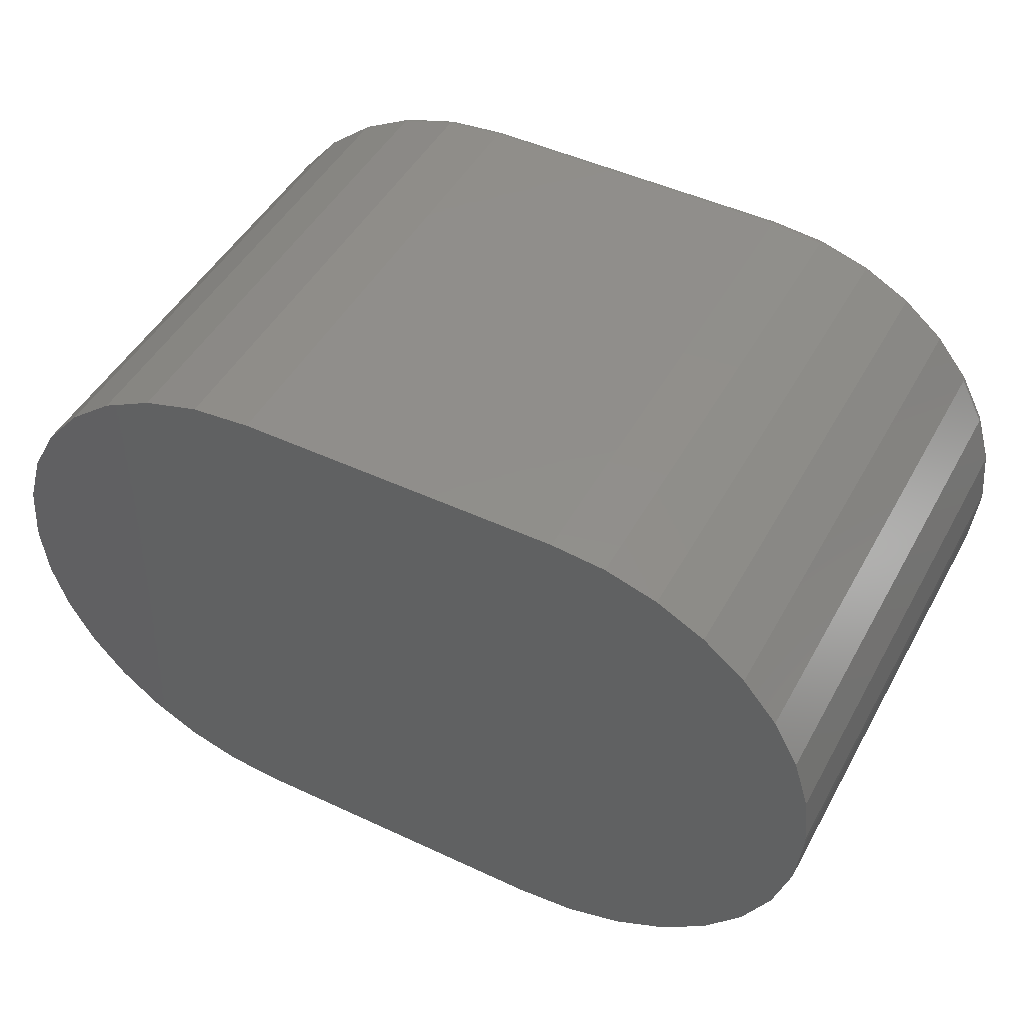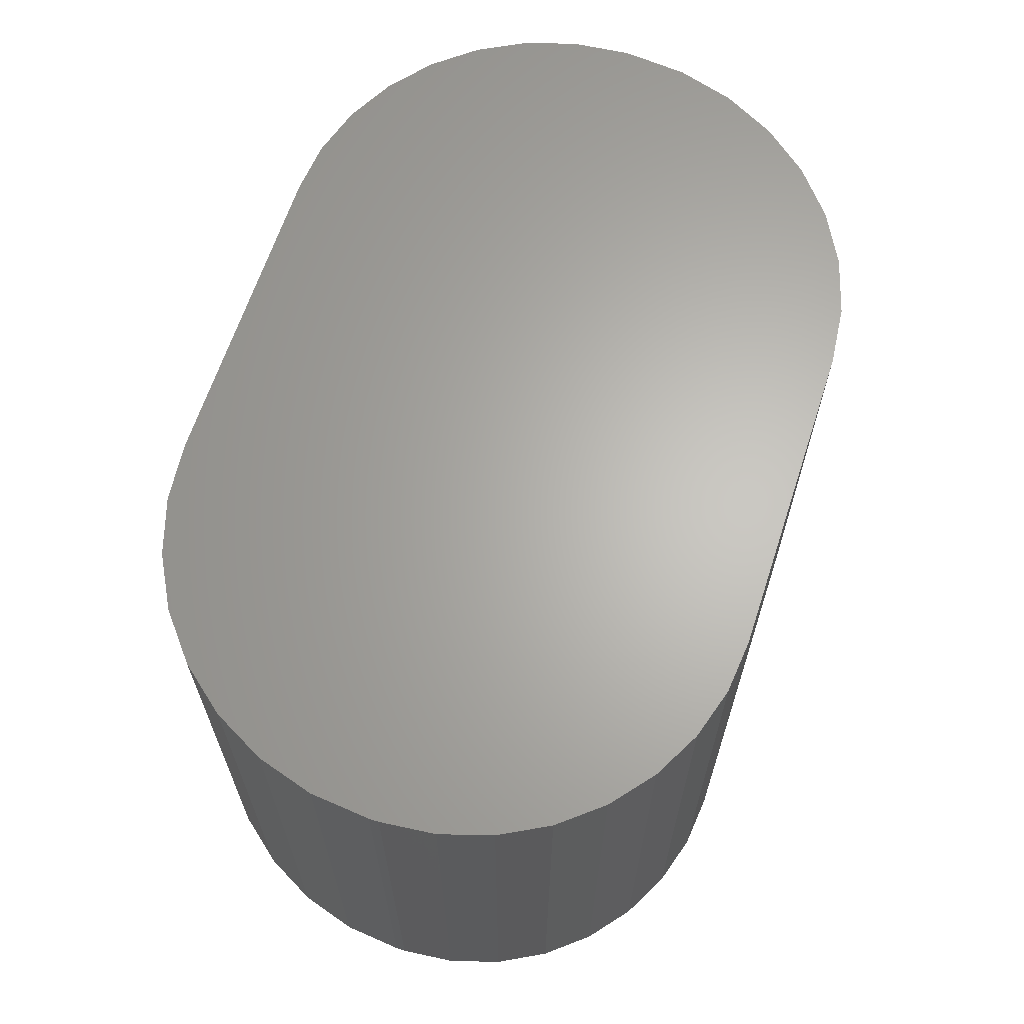
<metadata>
{"format":"stl","ext":"stl","renderer":"f3d","projection":"perspective","resolution":1024,"background":"white","views":[{"elev":47.5,"azim":27.8,"up":"+Y"},{"elev":64.8,"azim":108.1,"up":"+Z"}]}
</metadata>
<code>
# stl→obj: 360 verts, 716 faces
v 0.4522 0.3853 0
v 0.1646 0.3849 0
v 0.4179 0.3887 0
v 0.2026 0.3887 0
v 0.1493 0.01506 0
v 0.4369 0.01542 0
v 0.1836 0.01168 0
v 0.3989 0.01168 0
v 0.4852 0.3753 0
v 0.007812 0.1875 0
v 0.007812 0.1938 0
v 0.5938 0.2065 0
v 0.4735 0.02651 0
v 0.01156 0.2318 0
v 0.02264 0.2684 0
v 0.5804 0.2801 0
v 0.5904 0.2471 0
v 0.5938 0.2128 0
v 0.1281 0.3738 0
v 0.5156 0.359 0
v 0.0944 0.3558 0
v 0.5423 0.3372 0
v 0.06487 0.3316 0
v 0.5641 0.3105 0
v 0.04065 0.3021 0
v 0.1164 0.02506 0
v 0.08595 0.04131 0
v 0.5072 0.04451 0
v 0.05931 0.06317 0
v 0.5367 0.06874 0
v 0.03744 0.08982 0
v 0.5609 0.09826 0
v 0.0212 0.1202 0
v 0.5789 0.1319 0
v 0.01119 0.1532 0
v 0.59 0.1685 0
v 0 0.1938 0.007812
v 2.776e-17 0.1875 0.007812
v 0 0.1938 0.3438
v 2.776e-17 0.1875 0.3438
v 0.003894 0.2334 0.007812
v 0.003894 0.2334 0.3438
v 0.01542 0.2714 0.007812
v 0.01542 0.2714 0.3438
v 0.03415 0.3064 0.007812
v 0.03415 0.3064 0.3438
v 0.05935 0.3371 0.007812
v 0.05935 0.3371 0.3438
v 0.09006 0.3623 0.007812
v 0.09006 0.3623 0.3438
v 0.1251 0.381 0.007812
v 0.1251 0.381 0.3438
v 0.1631 0.3926 0.007812
v 0.1631 0.3926 0.3438
v 0.2026 0.3965 0.007812
v 0.2026 0.3965 0.3438
v 0.4179 0.3965 0.007812
v 0.4179 0.3965 0.3438
v 0.4538 0.3929 0.007812
v 0.4538 0.3929 0.3438
v 0.4882 0.3825 0.007812
v 0.4882 0.3825 0.3438
v 0.5199 0.3655 0.007812
v 0.5199 0.3655 0.3438
v 0.5478 0.3427 0.007812
v 0.5478 0.3427 0.3438
v 0.5706 0.3149 0.007812
v 0.5706 0.3149 0.3438
v 0.5876 0.2831 0.007812
v 0.5876 0.2831 0.3438
v 0.598 0.2487 0.007812
v 0.598 0.2487 0.3438
v 0.6016 0.2128 0.007812
v 0.6016 0.2128 0.3438
v 0.6016 0.2065 0.007812
v 0.6016 0.2065 0.3438
v 0.5977 0.167 0.007812
v 0.5977 0.167 0.3438
v 0.5861 0.129 0.007812
v 0.5861 0.129 0.3438
v 0.5674 0.09392 0.007812
v 0.5674 0.09392 0.3438
v 0.5422 0.06321 0.007812
v 0.5422 0.06321 0.3438
v 0.5115 0.03801 0.007812
v 0.5115 0.03801 0.3438
v 0.4765 0.01929 0.007812
v 0.4765 0.01929 0.3438
v 0.4385 0.007759 0.007812
v 0.4385 0.007759 0.3438
v 0.3989 0.003865 0.007812
v 0.3989 0.003865 0.3438
v 0.1836 0.003865 0.007812
v 0.1836 0.003865 0.3438
v 0.1478 0.007394 0.007812
v 0.1478 0.007394 0.3438
v 0.1134 0.01784 0.007812
v 0.1134 0.01784 0.3438
v 0.08161 0.03481 0.007812
v 0.08161 0.03481 0.3438
v 0.05379 0.05765 0.007812
v 0.05379 0.05765 0.3438
v 0.03095 0.08548 0.007812
v 0.03095 0.08548 0.3438
v 0.01398 0.1172 0.007812
v 0.01398 0.1172 0.3438
v 0.003528 0.1517 0.007812
v 0.003528 0.1517 0.3438
v 0.6014 0.2065 0.006288
v 0.5975 0.167 0.006288
v 0.601 0.2065 0.004823
v 0.5971 0.1671 0.004823
v 0.6002 0.2065 0.003472
v 0.5964 0.1672 0.003472
v 0.5993 0.2065 0.002288
v 0.5954 0.1674 0.002288
v 0.5981 0.2065 0.001317
v 0.5943 0.1676 0.001317
v 0.5967 0.2065 0.0005947
v 0.5929 0.1679 0.0005947
v 0.5953 0.2065 0.0001501
v 0.5915 0.1682 0.0001501
v 0.4384 0.007906 0.006288
v 0.3989 0.004015 0.006288
v 0.4383 0.008342 0.004823
v 0.3989 0.00446 0.004823
v 0.4382 0.00905 0.003472
v 0.3989 0.005182 0.003472
v 0.438 0.01 0.002288
v 0.3989 0.006153 0.002288
v 0.4378 0.01116 0.001317
v 0.3989 0.007337 0.001317
v 0.4375 0.01249 0.0005947
v 0.3989 0.008688 0.0005947
v 0.4372 0.01393 0.0001501
v 0.3989 0.01015 0.0001501
v 0.4764 0.01943 0.006288
v 0.4762 0.01984 0.004823
v 0.476 0.02051 0.003472
v 0.4756 0.0214 0.002288
v 0.4751 0.0225 0.001317
v 0.4746 0.02375 0.0005947
v 0.4741 0.0251 0.0001501
v 0.5114 0.03814 0.006288
v 0.5112 0.03851 0.004823
v 0.5108 0.03911 0.003472
v 0.5102 0.03992 0.002288
v 0.5096 0.0409 0.001317
v 0.5088 0.04202 0.0005947
v 0.508 0.04324 0.0001501
v 0.5421 0.06332 0.006288
v 0.5418 0.06364 0.004823
v 0.5413 0.06415 0.003472
v 0.5406 0.06483 0.002288
v 0.5398 0.06567 0.001317
v 0.5388 0.06662 0.0005947
v 0.5378 0.06766 0.0001501
v 0.5673 0.094 0.006288
v 0.5669 0.09425 0.004823
v 0.5663 0.09465 0.003472
v 0.5655 0.09519 0.002288
v 0.5645 0.09585 0.001317
v 0.5634 0.0966 0.0005947
v 0.5622 0.09741 0.0001501
v 0.586 0.129 0.006288
v 0.5856 0.1292 0.004823
v 0.5849 0.1295 0.003472
v 0.584 0.1298 0.002288
v 0.5829 0.1303 0.001317
v 0.5817 0.1308 0.0005947
v 0.5803 0.1314 0.0001501
v 0.1836 0.01015 0.0001501
v 0.1836 0.008688 0.0005947
v 0.1836 0.007337 0.001317
v 0.1836 0.006153 0.002288
v 0.1836 0.005182 0.003472
v 0.1836 0.00446 0.004823
v 0.1836 0.004015 0.006288
v 0.1478 0.007541 0.006288
v 0.1479 0.007977 0.004823
v 0.1481 0.008685 0.003472
v 0.1483 0.009638 0.002288
v 0.1485 0.0108 0.001317
v 0.1488 0.01212 0.0005947
v 0.149 0.01356 0.0001501
v 0.003676 0.1517 0.006288
v 0.0001501 0.1875 0.006288
v 0.004112 0.1518 0.004823
v 0.0005947 0.1875 0.004823
v 0.00482 0.1519 0.003472
v 0.001317 0.1875 0.003472
v 0.005773 0.1521 0.002288
v 0.002288 0.1875 0.002288
v 0.006934 0.1524 0.001317
v 0.003472 0.1875 0.001317
v 0.008259 0.1526 0.0005947
v 0.004823 0.1875 0.0005947
v 0.009696 0.1529 0.0001501
v 0.006288 0.1875 0.0001501
v 0.01412 0.1173 0.006288
v 0.01453 0.1175 0.004823
v 0.01519 0.1177 0.003472
v 0.01609 0.1181 0.002288
v 0.01719 0.1186 0.001317
v 0.01843 0.1191 0.0005947
v 0.01979 0.1196 0.0001501
v 0.03107 0.08556 0.006288
v 0.03144 0.08581 0.004823
v 0.03204 0.08621 0.003472
v 0.03285 0.08675 0.002288
v 0.03384 0.08741 0.001317
v 0.03496 0.08816 0.0005947
v 0.03618 0.08897 0.0001501
v 0.05389 0.05776 0.006288
v 0.05421 0.05807 0.004823
v 0.05472 0.05858 0.003472
v 0.0554 0.05927 0.002288
v 0.05624 0.06011 0.001317
v 0.0572 0.06106 0.0005947
v 0.05823 0.0621 0.0001501
v 0.0817 0.03494 0.006288
v 0.08194 0.03531 0.004823
v 0.08234 0.03591 0.003472
v 0.08288 0.03672 0.002288
v 0.08354 0.0377 0.001317
v 0.08429 0.03882 0.0005947
v 0.08511 0.04004 0.0001501
v 0.1134 0.01798 0.006288
v 0.1136 0.01839 0.004823
v 0.1139 0.01906 0.003472
v 0.1142 0.01996 0.002288
v 0.1147 0.02105 0.001317
v 0.1152 0.0223 0.0005947
v 0.1158 0.02365 0.0001501
v 0.006288 0.1938 0.0001501
v 0.004823 0.1938 0.0005947
v 0.003472 0.1938 0.001317
v 0.002288 0.1938 0.002288
v 0.001317 0.1938 0.003472
v 0.0005947 0.1938 0.004823
v 0.0001501 0.1938 0.006288
v 0.004041 0.2333 0.006288
v 0.004477 0.2332 0.004823
v 0.005185 0.2331 0.003472
v 0.006138 0.2329 0.002288
v 0.007299 0.2327 0.001317
v 0.008624 0.2324 0.0005947
v 0.01006 0.2321 0.0001501
v 0.1631 0.3924 0.006288
v 0.2026 0.3963 0.006288
v 0.1632 0.392 0.004823
v 0.2026 0.3959 0.004823
v 0.1634 0.3913 0.003472
v 0.2026 0.3951 0.003472
v 0.1635 0.3903 0.002288
v 0.2026 0.3942 0.002288
v 0.1638 0.3892 0.001317
v 0.2026 0.393 0.001317
v 0.164 0.3878 0.0005947
v 0.2026 0.3916 0.0005947
v 0.1643 0.3864 0.0001501
v 0.2026 0.3902 0.0001501
v 0.1251 0.3809 0.006288
v 0.1253 0.3805 0.004823
v 0.1256 0.3798 0.003472
v 0.126 0.3789 0.002288
v 0.1264 0.3778 0.001317
v 0.1269 0.3766 0.0005947
v 0.1275 0.3752 0.0001501
v 0.09014 0.3622 0.006288
v 0.09039 0.3618 0.004823
v 0.09079 0.3612 0.003472
v 0.09133 0.3604 0.002288
v 0.09198 0.3594 0.001317
v 0.09273 0.3583 0.0005947
v 0.09355 0.3571 0.0001501
v 0.05946 0.337 0.006288
v 0.05977 0.3367 0.004823
v 0.06028 0.3362 0.003472
v 0.06097 0.3355 0.002288
v 0.0618 0.3347 0.001317
v 0.06276 0.3337 0.0005947
v 0.0638 0.3327 0.0001501
v 0.03427 0.3063 0.006288
v 0.03464 0.3061 0.004823
v 0.03524 0.3057 0.003472
v 0.03605 0.3051 0.002288
v 0.03704 0.3045 0.001317
v 0.03816 0.3037 0.0005947
v 0.03938 0.3029 0.0001501
v 0.01556 0.2713 0.006288
v 0.01597 0.2711 0.004823
v 0.01664 0.2709 0.003472
v 0.01754 0.2705 0.002288
v 0.01863 0.27 0.001317
v 0.01988 0.2695 0.0005947
v 0.02123 0.269 0.0001501
v 0.4179 0.3902 0.0001501
v 0.4179 0.3916 0.0005947
v 0.4179 0.393 0.001317
v 0.4179 0.3942 0.002288
v 0.4179 0.3951 0.003472
v 0.4179 0.3959 0.004823
v 0.4179 0.3963 0.006288
v 0.4537 0.3928 0.006288
v 0.4536 0.3924 0.004823
v 0.4535 0.3916 0.003472
v 0.4533 0.3907 0.002288
v 0.4531 0.3895 0.001317
v 0.4528 0.3882 0.0005947
v 0.4525 0.3868 0.0001501
v 0.5979 0.2486 0.006288
v 0.6014 0.2128 0.006288
v 0.5975 0.2485 0.004823
v 0.601 0.2128 0.004823
v 0.5967 0.2484 0.003472
v 0.6002 0.2128 0.003472
v 0.5958 0.2482 0.002288
v 0.5993 0.2128 0.002288
v 0.5946 0.248 0.001317
v 0.5981 0.2128 0.001317
v 0.5933 0.2477 0.0005947
v 0.5967 0.2128 0.0005947
v 0.5919 0.2474 0.0001501
v 0.5953 0.2128 0.0001501
v 0.5874 0.283 0.006288
v 0.587 0.2829 0.004823
v 0.5864 0.2826 0.003472
v 0.5855 0.2822 0.002288
v 0.5844 0.2818 0.001317
v 0.5831 0.2813 0.0005947
v 0.5818 0.2807 0.0001501
v 0.5705 0.3148 0.006288
v 0.5701 0.3145 0.004823
v 0.5695 0.3141 0.003472
v 0.5687 0.3136 0.002288
v 0.5677 0.3129 0.001317
v 0.5666 0.3122 0.0005947
v 0.5654 0.3114 0.0001501
v 0.5477 0.3426 0.006288
v 0.5474 0.3423 0.004823
v 0.5468 0.3417 0.003472
v 0.5462 0.3411 0.002288
v 0.5453 0.3402 0.001317
v 0.5444 0.3393 0.0005947
v 0.5433 0.3382 0.0001501
v 0.5199 0.3654 0.006288
v 0.5196 0.365 0.004823
v 0.5192 0.3644 0.003472
v 0.5187 0.3636 0.002288
v 0.518 0.3626 0.001317
v 0.5173 0.3615 0.0005947
v 0.5165 0.3603 0.0001501
v 0.4881 0.3823 0.006288
v 0.488 0.3819 0.004823
v 0.4877 0.3813 0.003472
v 0.4873 0.3804 0.002288
v 0.4869 0.3793 0.001317
v 0.4864 0.378 0.0005947
v 0.4858 0.3767 0.0001501
f 1 2 3
f 2 4 3
f 5 6 7
f 6 8 7
f 2 1 9
f 10 11 12
f 6 5 13
f 14 15 16
f 14 16 17
f 14 17 18
f 14 18 12
f 14 12 11
f 2 9 19
f 19 9 20
f 19 20 21
f 21 20 22
f 21 22 23
f 23 22 24
f 23 24 25
f 25 24 16
f 25 16 15
f 5 26 13
f 13 26 27
f 13 27 28
f 28 27 29
f 28 29 30
f 30 29 31
f 30 31 32
f 32 31 33
f 32 33 34
f 34 33 35
f 34 35 36
f 36 35 10
f 36 10 12
f 37 38 39
f 39 38 40
f 37 39 41
f 41 39 42
f 41 42 43
f 43 42 44
f 43 44 45
f 45 44 46
f 45 46 47
f 47 46 48
f 47 48 49
f 49 48 50
f 49 50 51
f 51 50 52
f 51 52 53
f 53 52 54
f 53 54 55
f 55 54 56
f 57 55 58
f 58 55 56
f 57 58 59
f 59 58 60
f 59 60 61
f 61 60 62
f 61 62 63
f 63 62 64
f 63 64 65
f 65 64 66
f 65 66 67
f 67 66 68
f 67 68 69
f 69 68 70
f 69 70 71
f 71 70 72
f 71 72 73
f 73 72 74
f 75 73 76
f 76 73 74
f 75 76 77
f 77 76 78
f 77 78 79
f 79 78 80
f 79 80 81
f 81 80 82
f 81 82 83
f 83 82 84
f 83 84 85
f 85 84 86
f 85 86 87
f 87 86 88
f 87 88 89
f 89 88 90
f 89 90 91
f 91 90 92
f 93 91 94
f 94 91 92
f 93 94 95
f 95 94 96
f 95 96 97
f 97 96 98
f 97 98 99
f 99 98 100
f 99 100 101
f 101 100 102
f 101 102 103
f 103 102 104
f 103 104 105
f 105 104 106
f 105 106 107
f 107 106 108
f 107 108 38
f 38 108 40
f 75 77 109
f 109 77 110
f 109 110 111
f 111 110 112
f 111 112 113
f 113 112 114
f 113 114 115
f 115 114 116
f 115 116 117
f 117 116 118
f 117 118 119
f 119 118 120
f 119 120 121
f 121 120 122
f 121 122 12
f 12 122 36
f 89 91 123
f 123 91 124
f 123 124 125
f 125 124 126
f 125 126 127
f 127 126 128
f 127 128 129
f 129 128 130
f 129 130 131
f 131 130 132
f 131 132 133
f 133 132 134
f 133 134 135
f 135 134 136
f 135 136 6
f 6 136 8
f 87 89 137
f 137 89 123
f 137 123 138
f 138 123 125
f 138 125 139
f 139 125 127
f 139 127 140
f 140 127 129
f 140 129 141
f 141 129 131
f 141 131 142
f 142 131 133
f 142 133 143
f 143 133 135
f 143 135 13
f 13 135 6
f 85 87 144
f 144 87 137
f 144 137 145
f 145 137 138
f 145 138 146
f 146 138 139
f 146 139 147
f 147 139 140
f 147 140 148
f 148 140 141
f 148 141 149
f 149 141 142
f 149 142 150
f 150 142 143
f 150 143 28
f 28 143 13
f 83 85 151
f 151 85 144
f 151 144 152
f 152 144 145
f 152 145 153
f 153 145 146
f 153 146 154
f 154 146 147
f 154 147 155
f 155 147 148
f 155 148 156
f 156 148 149
f 156 149 157
f 157 149 150
f 157 150 30
f 30 150 28
f 81 83 158
f 158 83 151
f 158 151 159
f 159 151 152
f 159 152 160
f 160 152 153
f 160 153 161
f 161 153 154
f 161 154 162
f 162 154 155
f 162 155 163
f 163 155 156
f 163 156 164
f 164 156 157
f 164 157 32
f 32 157 30
f 79 81 165
f 165 81 158
f 165 158 166
f 166 158 159
f 166 159 167
f 167 159 160
f 167 160 168
f 168 160 161
f 168 161 169
f 169 161 162
f 169 162 170
f 170 162 163
f 170 163 171
f 171 163 164
f 171 164 34
f 34 164 32
f 77 79 110
f 110 79 165
f 110 165 112
f 112 165 166
f 112 166 114
f 114 166 167
f 114 167 116
f 116 167 168
f 116 168 118
f 118 168 169
f 118 169 120
f 120 169 170
f 120 170 122
f 122 170 171
f 122 171 36
f 36 171 34
f 7 8 172
f 172 8 136
f 172 136 173
f 173 136 134
f 173 134 174
f 174 134 132
f 174 132 175
f 175 132 130
f 175 130 176
f 176 130 128
f 176 128 177
f 177 128 126
f 177 126 178
f 178 126 124
f 178 124 93
f 93 124 91
f 93 95 178
f 178 95 179
f 178 179 177
f 177 179 180
f 177 180 176
f 176 180 181
f 176 181 175
f 175 181 182
f 175 182 174
f 174 182 183
f 174 183 173
f 173 183 184
f 173 184 172
f 172 184 185
f 172 185 7
f 7 185 5
f 107 38 186
f 186 38 187
f 186 187 188
f 188 187 189
f 188 189 190
f 190 189 191
f 190 191 192
f 192 191 193
f 192 193 194
f 194 193 195
f 194 195 196
f 196 195 197
f 196 197 198
f 198 197 199
f 198 199 35
f 35 199 10
f 105 107 200
f 200 107 186
f 200 186 201
f 201 186 188
f 201 188 202
f 202 188 190
f 202 190 203
f 203 190 192
f 203 192 204
f 204 192 194
f 204 194 205
f 205 194 196
f 205 196 206
f 206 196 198
f 206 198 33
f 33 198 35
f 103 105 207
f 207 105 200
f 207 200 208
f 208 200 201
f 208 201 209
f 209 201 202
f 209 202 210
f 210 202 203
f 210 203 211
f 211 203 204
f 211 204 212
f 212 204 205
f 212 205 213
f 213 205 206
f 213 206 31
f 31 206 33
f 101 103 214
f 214 103 207
f 214 207 215
f 215 207 208
f 215 208 216
f 216 208 209
f 216 209 217
f 217 209 210
f 217 210 218
f 218 210 211
f 218 211 219
f 219 211 212
f 219 212 220
f 220 212 213
f 220 213 29
f 29 213 31
f 99 101 221
f 221 101 214
f 221 214 222
f 222 214 215
f 222 215 223
f 223 215 216
f 223 216 224
f 224 216 217
f 224 217 225
f 225 217 218
f 225 218 226
f 226 218 219
f 226 219 227
f 227 219 220
f 227 220 27
f 27 220 29
f 97 99 228
f 228 99 221
f 228 221 229
f 229 221 222
f 229 222 230
f 230 222 223
f 230 223 231
f 231 223 224
f 231 224 232
f 232 224 225
f 232 225 233
f 233 225 226
f 233 226 234
f 234 226 227
f 234 227 26
f 26 227 27
f 95 97 179
f 179 97 228
f 179 228 180
f 180 228 229
f 180 229 181
f 181 229 230
f 181 230 182
f 182 230 231
f 182 231 183
f 183 231 232
f 183 232 184
f 184 232 233
f 184 233 185
f 185 233 234
f 185 234 5
f 5 234 26
f 11 10 235
f 235 10 199
f 235 199 236
f 236 199 197
f 236 197 237
f 237 197 195
f 237 195 238
f 238 195 193
f 238 193 239
f 239 193 191
f 239 191 240
f 240 191 189
f 240 189 241
f 241 189 187
f 241 187 37
f 37 187 38
f 37 41 241
f 241 41 242
f 241 242 240
f 240 242 243
f 240 243 239
f 239 243 244
f 239 244 238
f 238 244 245
f 238 245 237
f 237 245 246
f 237 246 236
f 236 246 247
f 236 247 235
f 235 247 248
f 235 248 11
f 11 248 14
f 53 55 249
f 249 55 250
f 249 250 251
f 251 250 252
f 251 252 253
f 253 252 254
f 253 254 255
f 255 254 256
f 255 256 257
f 257 256 258
f 257 258 259
f 259 258 260
f 259 260 261
f 261 260 262
f 261 262 2
f 2 262 4
f 51 53 263
f 263 53 249
f 263 249 264
f 264 249 251
f 264 251 265
f 265 251 253
f 265 253 266
f 266 253 255
f 266 255 267
f 267 255 257
f 267 257 268
f 268 257 259
f 268 259 269
f 269 259 261
f 269 261 19
f 19 261 2
f 49 51 270
f 270 51 263
f 270 263 271
f 271 263 264
f 271 264 272
f 272 264 265
f 272 265 273
f 273 265 266
f 273 266 274
f 274 266 267
f 274 267 275
f 275 267 268
f 275 268 276
f 276 268 269
f 276 269 21
f 21 269 19
f 47 49 277
f 277 49 270
f 277 270 278
f 278 270 271
f 278 271 279
f 279 271 272
f 279 272 280
f 280 272 273
f 280 273 281
f 281 273 274
f 281 274 282
f 282 274 275
f 282 275 283
f 283 275 276
f 283 276 23
f 23 276 21
f 45 47 284
f 284 47 277
f 284 277 285
f 285 277 278
f 285 278 286
f 286 278 279
f 286 279 287
f 287 279 280
f 287 280 288
f 288 280 281
f 288 281 289
f 289 281 282
f 289 282 290
f 290 282 283
f 290 283 25
f 25 283 23
f 43 45 291
f 291 45 284
f 291 284 292
f 292 284 285
f 292 285 293
f 293 285 286
f 293 286 294
f 294 286 287
f 294 287 295
f 295 287 288
f 295 288 296
f 296 288 289
f 296 289 297
f 297 289 290
f 297 290 15
f 15 290 25
f 41 43 242
f 242 43 291
f 242 291 243
f 243 291 292
f 243 292 244
f 244 292 293
f 244 293 245
f 245 293 294
f 245 294 246
f 246 294 295
f 246 295 247
f 247 295 296
f 247 296 248
f 248 296 297
f 248 297 14
f 14 297 15
f 3 4 298
f 298 4 262
f 298 262 299
f 299 262 260
f 299 260 300
f 300 260 258
f 300 258 301
f 301 258 256
f 301 256 302
f 302 256 254
f 302 254 303
f 303 254 252
f 303 252 304
f 304 252 250
f 304 250 57
f 57 250 55
f 57 59 304
f 304 59 305
f 304 305 303
f 303 305 306
f 303 306 302
f 302 306 307
f 302 307 301
f 301 307 308
f 301 308 300
f 300 308 309
f 300 309 299
f 299 309 310
f 299 310 298
f 298 310 311
f 298 311 3
f 3 311 1
f 71 73 312
f 312 73 313
f 312 313 314
f 314 313 315
f 314 315 316
f 316 315 317
f 316 317 318
f 318 317 319
f 318 319 320
f 320 319 321
f 320 321 322
f 322 321 323
f 322 323 324
f 324 323 325
f 324 325 17
f 17 325 18
f 69 71 326
f 326 71 312
f 326 312 327
f 327 312 314
f 327 314 328
f 328 314 316
f 328 316 329
f 329 316 318
f 329 318 330
f 330 318 320
f 330 320 331
f 331 320 322
f 331 322 332
f 332 322 324
f 332 324 16
f 16 324 17
f 67 69 333
f 333 69 326
f 333 326 334
f 334 326 327
f 334 327 335
f 335 327 328
f 335 328 336
f 336 328 329
f 336 329 337
f 337 329 330
f 337 330 338
f 338 330 331
f 338 331 339
f 339 331 332
f 339 332 24
f 24 332 16
f 65 67 340
f 340 67 333
f 340 333 341
f 341 333 334
f 341 334 342
f 342 334 335
f 342 335 343
f 343 335 336
f 343 336 344
f 344 336 337
f 344 337 345
f 345 337 338
f 345 338 346
f 346 338 339
f 346 339 22
f 22 339 24
f 63 65 347
f 347 65 340
f 347 340 348
f 348 340 341
f 348 341 349
f 349 341 342
f 349 342 350
f 350 342 343
f 350 343 351
f 351 343 344
f 351 344 352
f 352 344 345
f 352 345 353
f 353 345 346
f 353 346 20
f 20 346 22
f 61 63 354
f 354 63 347
f 354 347 355
f 355 347 348
f 355 348 356
f 356 348 349
f 356 349 357
f 357 349 350
f 357 350 358
f 358 350 351
f 358 351 359
f 359 351 352
f 359 352 360
f 360 352 353
f 360 353 9
f 9 353 20
f 59 61 305
f 305 61 354
f 305 354 306
f 306 354 355
f 306 355 307
f 307 355 356
f 307 356 308
f 308 356 357
f 308 357 309
f 309 357 358
f 309 358 310
f 310 358 359
f 310 359 311
f 311 359 360
f 311 360 1
f 1 360 9
f 12 18 121
f 121 18 325
f 121 325 119
f 119 325 323
f 119 323 117
f 117 323 321
f 117 321 115
f 115 321 319
f 115 319 113
f 113 319 317
f 113 317 111
f 111 317 315
f 111 315 109
f 109 315 313
f 109 313 75
f 75 313 73
f 94 90 96
f 94 92 90
f 58 56 54
f 40 76 39
f 88 96 90
f 42 39 76
f 42 76 74
f 42 74 72
f 42 72 70
f 42 70 44
f 44 70 46
f 46 70 68
f 46 68 48
f 48 68 66
f 48 66 50
f 50 66 64
f 50 64 52
f 52 64 62
f 52 62 54
f 54 62 60
f 54 60 58
f 76 40 78
f 78 40 108
f 78 108 80
f 80 108 106
f 80 106 82
f 82 106 104
f 82 104 84
f 84 104 102
f 84 102 86
f 86 102 100
f 86 100 88
f 88 100 98
f 88 98 96

</code>
